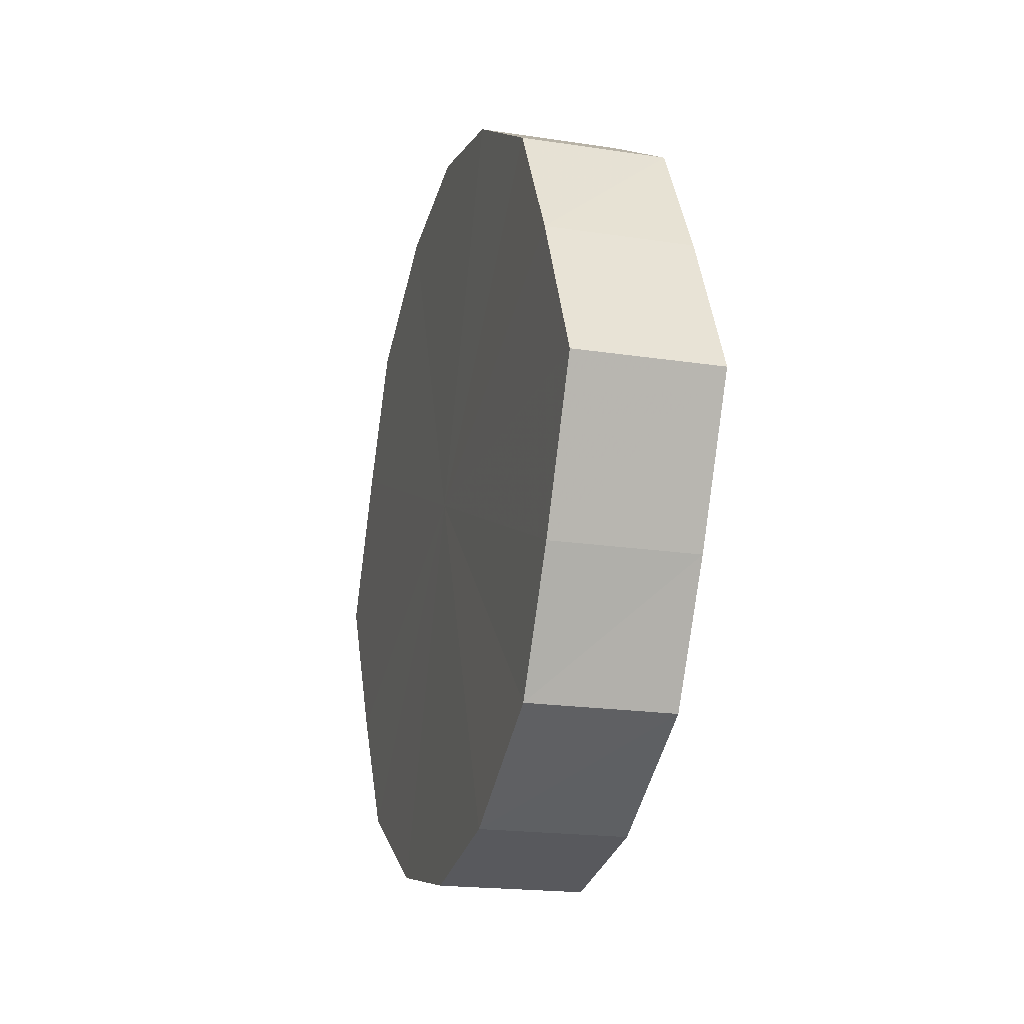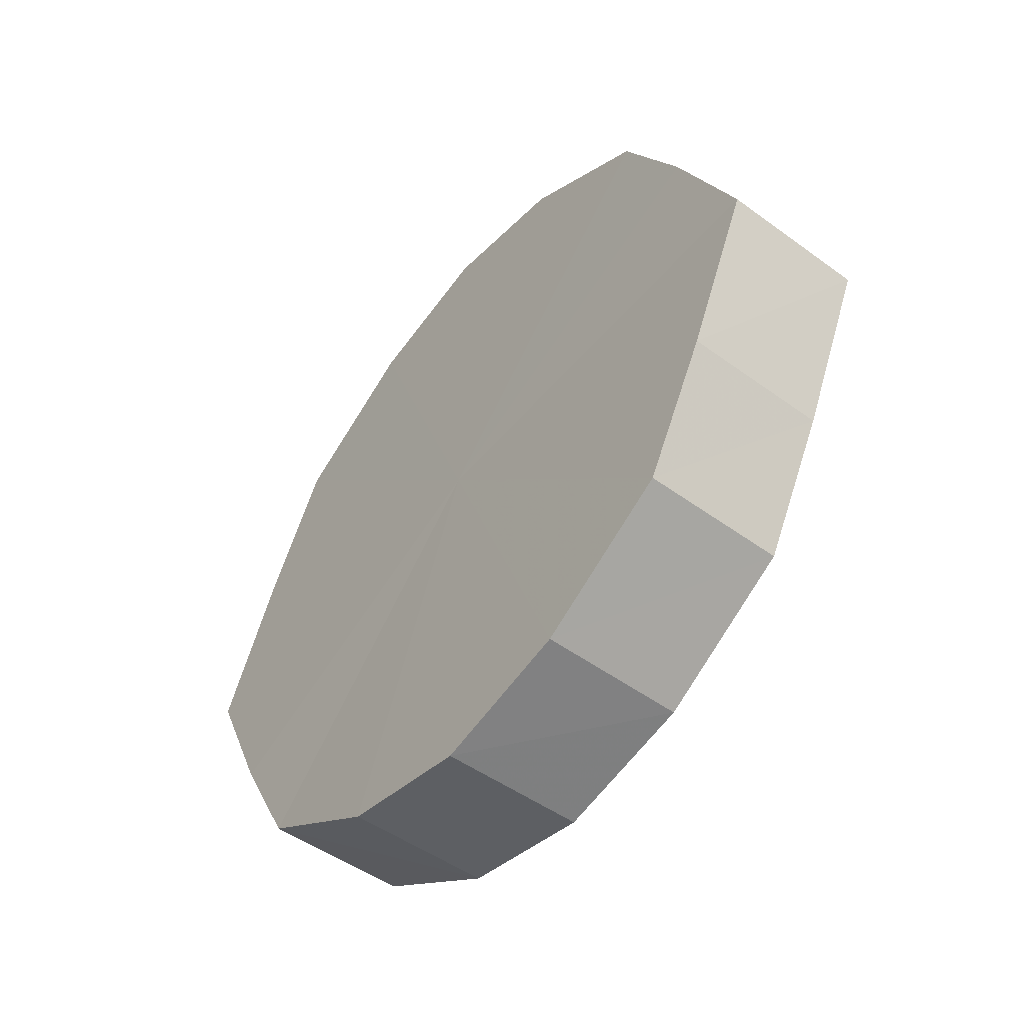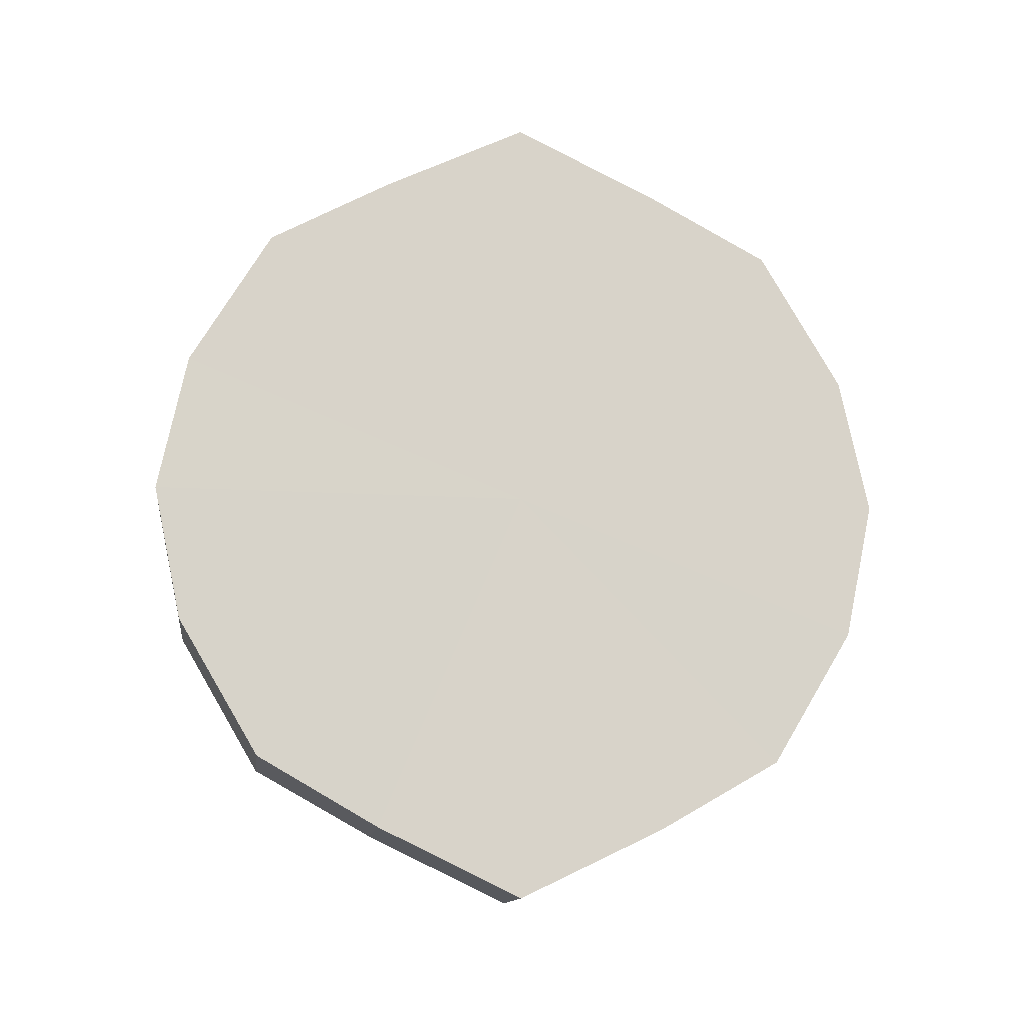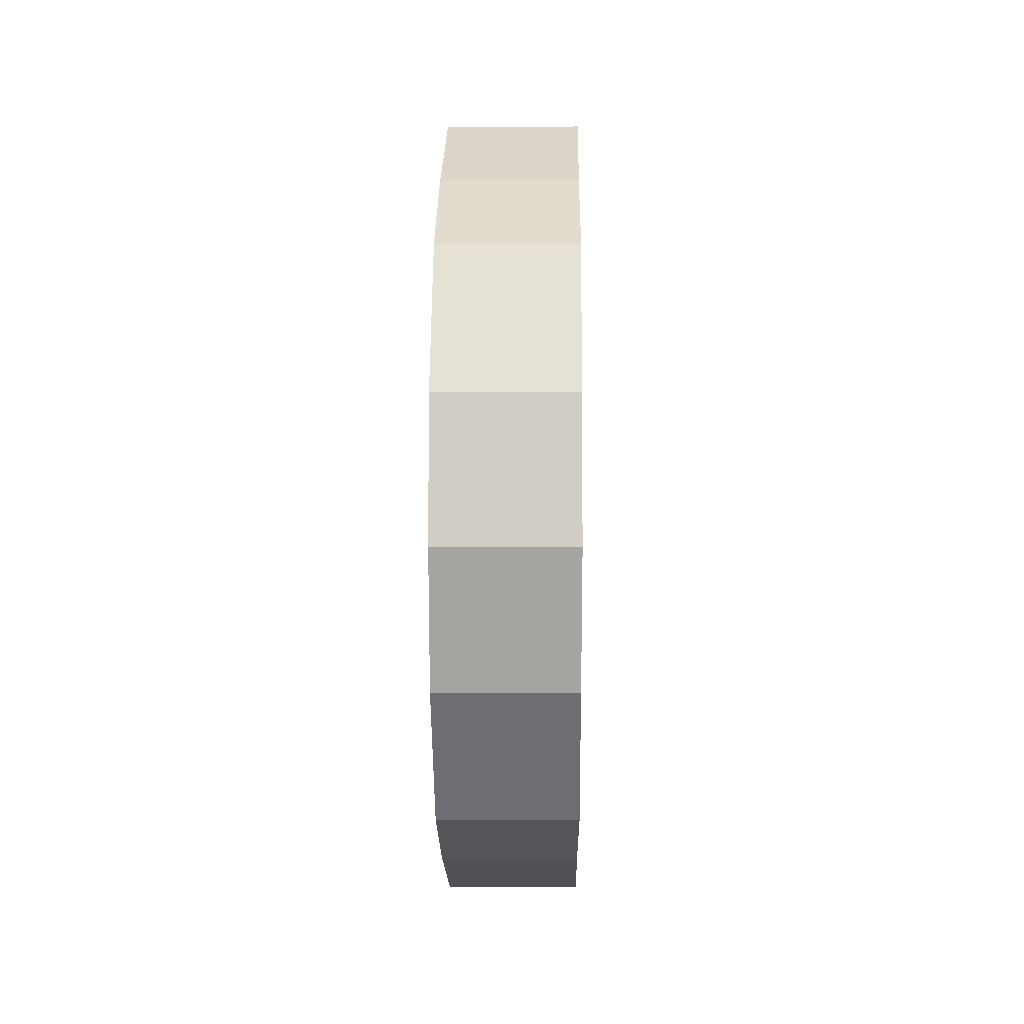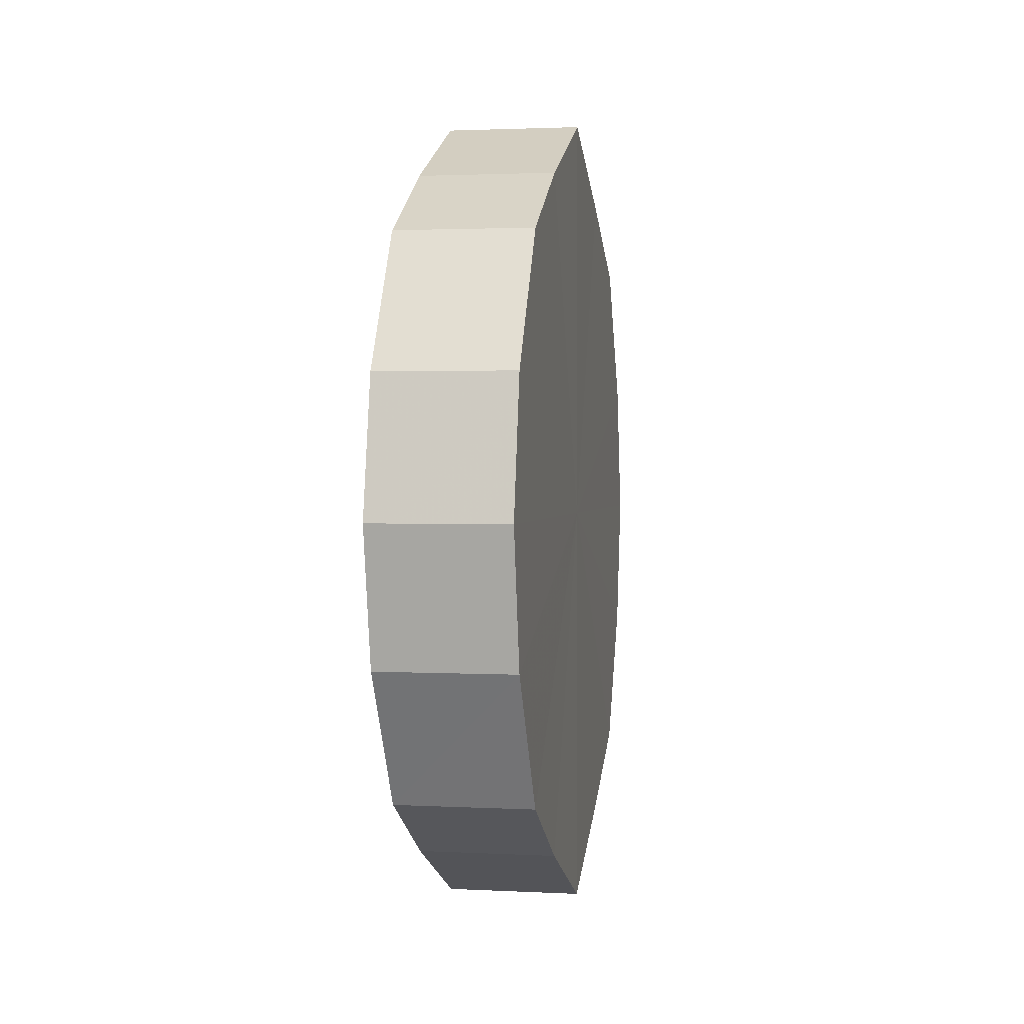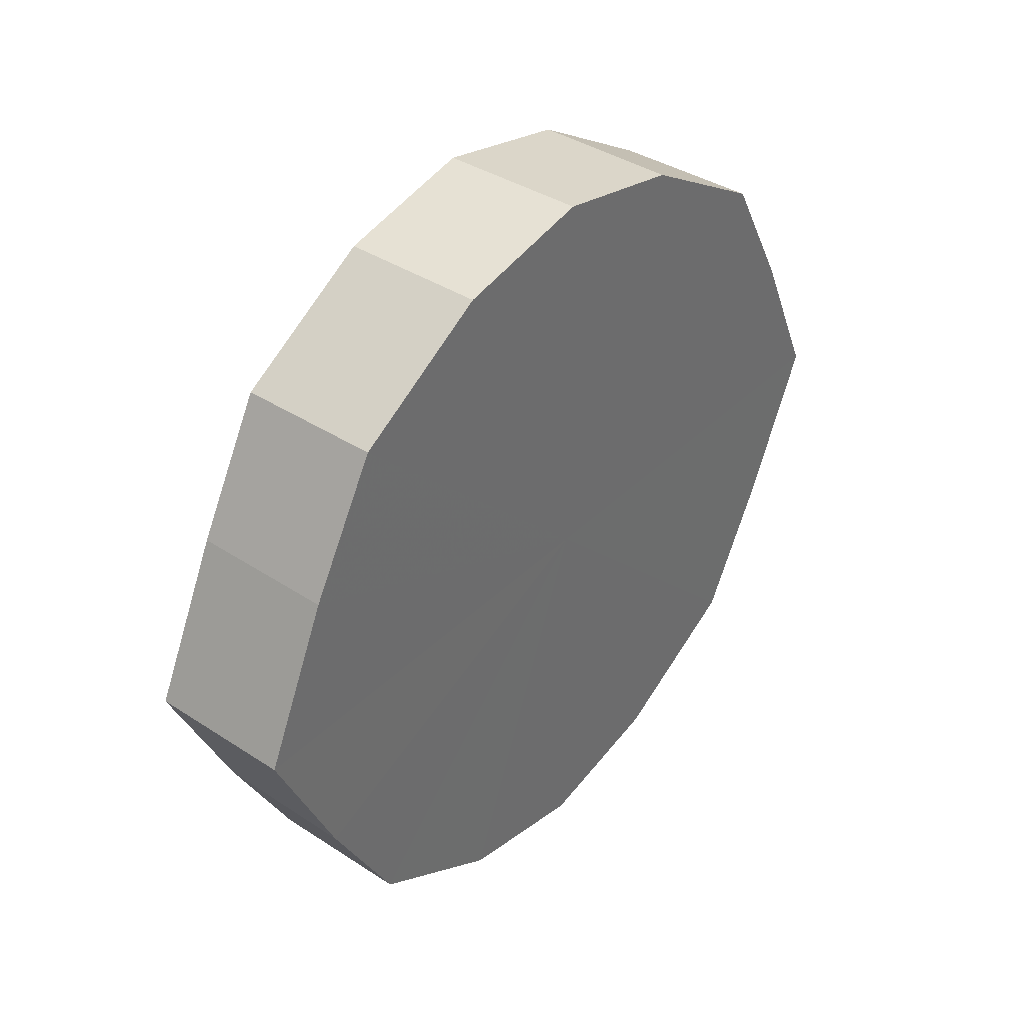
<metadata>
{"format":"obj","ext":"obj","renderer":"f3d","projection":"perspective","resolution":1024,"background":"white","views":[{"elev":-18.9,"azim":163.9,"up":"+Z"},{"elev":-50.3,"azim":141.7,"up":"+Z"},{"elev":-13.2,"azim":82.5,"up":"+Y"},{"elev":4.7,"azim":1.0,"up":"+Y"},{"elev":1.5,"azim":-169.7,"up":"+Y"},{"elev":38.5,"azim":39.3,"up":"+Z"}]}
</metadata>
<code>
o 18807
v 2169 1868 7.972
v 2169 1868 7.994
v 2169 1868 7.972
v 2169 1868 8.011
v 2169 1868 7.994
v 2169 1868 7.951
v 2169 1868 7.951
v 2169 1868 8.023
v 2169 1868 8.011
v 2169 1868 7.934
v 2169 1868 7.934
v 2169 1868 8.028
v 2169 1868 8.023
v 2169 1868 7.922
v 2169 1868 7.922
v 2169 1868 8.023
v 2169 1868 8.028
v 2169 1868 7.918
v 2169 1868 7.918
v 2169 1868 8.011
v 2169 1868 8.023
v 2169 1868 7.922
v 2169 1868 7.922
v 2169 1868 7.994
v 2169 1868 8.011
v 2169 1868 7.934
v 2169 1868 7.934
v 2169 1868 7.972
v 2169 1868 7.994
v 2169 1868 7.951
v 2169 1868 7.951
v 2169 1868 7.972
v 2169 1868 7.972
v 2169 1868 7.994
v 2169 1868 7.994
v 2169 1868 8.011
v 2169 1868 8.011
v 2169 1868 7.951
v 2169 1868 7.972
v 2169 1868 7.934
v 2169 1868 7.951
v 2169 1868 8.023
v 2169 1868 8.023
v 2169 1868 7.922
v 2169 1868 7.934
v 2169 1868 7.918
v 2169 1868 7.922
v 2169 1868 8.028
v 2169 1868 8.028
v 2169 1868 7.922
v 2169 1868 7.918
v 2169 1868 7.934
v 2169 1868 7.922
v 2169 1868 8.023
v 2169 1868 8.023
v 2169 1868 7.951
v 2169 1868 7.934
v 2169 1868 7.972
v 2169 1868 7.951
v 2169 1868 8.011
v 2169 1868 8.011
v 2169 1868 7.994
v 2169 1868 7.972
v 2169 1868 7.994
v 2169 1868 7.972
v 2169 1868 7.994
v 2169 1868 7.972
v 2169 1868 8.011
v 2169 1868 7.951
v 2169 1868 8.023
v 2169 1868 7.934
v 2169 1868 8.028
v 2169 1868 7.922
v 2169 1868 8.023
v 2169 1868 7.918
v 2169 1868 8.011
v 2169 1868 7.922
v 2169 1868 7.994
v 2169 1868 7.934
v 2169 1868 7.972
v 2169 1868 7.951
v 2169 1868 7.972
v 2169 1868 7.972
v 2169 1868 7.994
v 2169 1868 7.951
v 2169 1868 8.011
v 2169 1868 7.934
v 2169 1868 8.023
v 2169 1868 7.922
v 2169 1868 8.028
v 2169 1868 7.918
v 2169 1868 8.023
v 2169 1868 7.922
v 2169 1868 8.011
v 2169 1868 7.934
v 2169 1868 7.994
v 2169 1868 7.951
v 2169 1868 7.972
f 1 2 3
f 2 4 5
f 6 1 7
f 4 8 9
f 10 6 11
f 8 12 13
f 14 10 15
f 12 16 17
f 18 14 19
f 16 20 21
f 22 18 23
f 20 24 25
f 26 22 27
f 24 28 29
f 30 26 31
f 28 30 32
f 33 34 35
f 35 36 37
f 38 39 33
f 40 41 38
f 37 42 43
f 44 45 40
f 46 47 44
f 43 48 49
f 50 51 46
f 52 53 50
f 49 54 55
f 56 57 52
f 58 59 56
f 55 60 61
f 62 63 58
f 61 64 62
f 65 66 67
f 65 68 66
f 65 67 69
f 65 70 68
f 65 69 71
f 65 72 70
f 65 71 73
f 65 74 72
f 65 73 75
f 65 76 74
f 65 75 77
f 65 78 76
f 65 77 79
f 65 80 78
f 65 79 81
f 65 81 80
f 82 83 84
f 82 85 83
f 82 84 86
f 82 87 85
f 82 86 88
f 82 89 87
f 82 88 90
f 82 91 89
f 82 90 92
f 82 93 91
f 82 92 94
f 82 95 93
f 82 94 96
f 82 97 95
f 82 96 98
f 82 98 97

</code>
